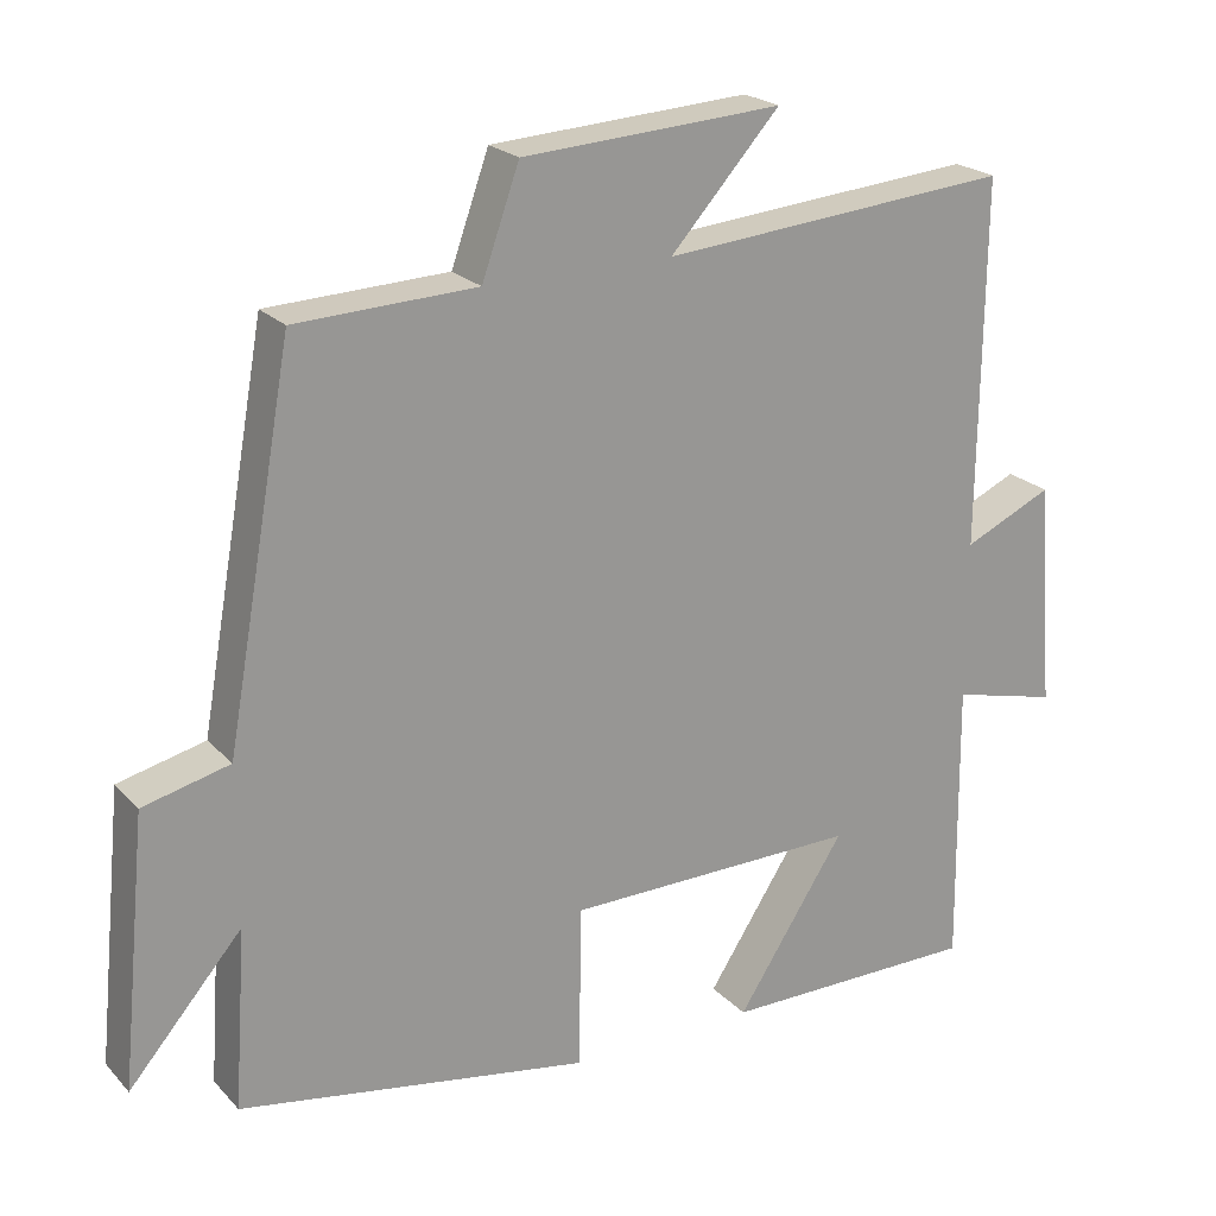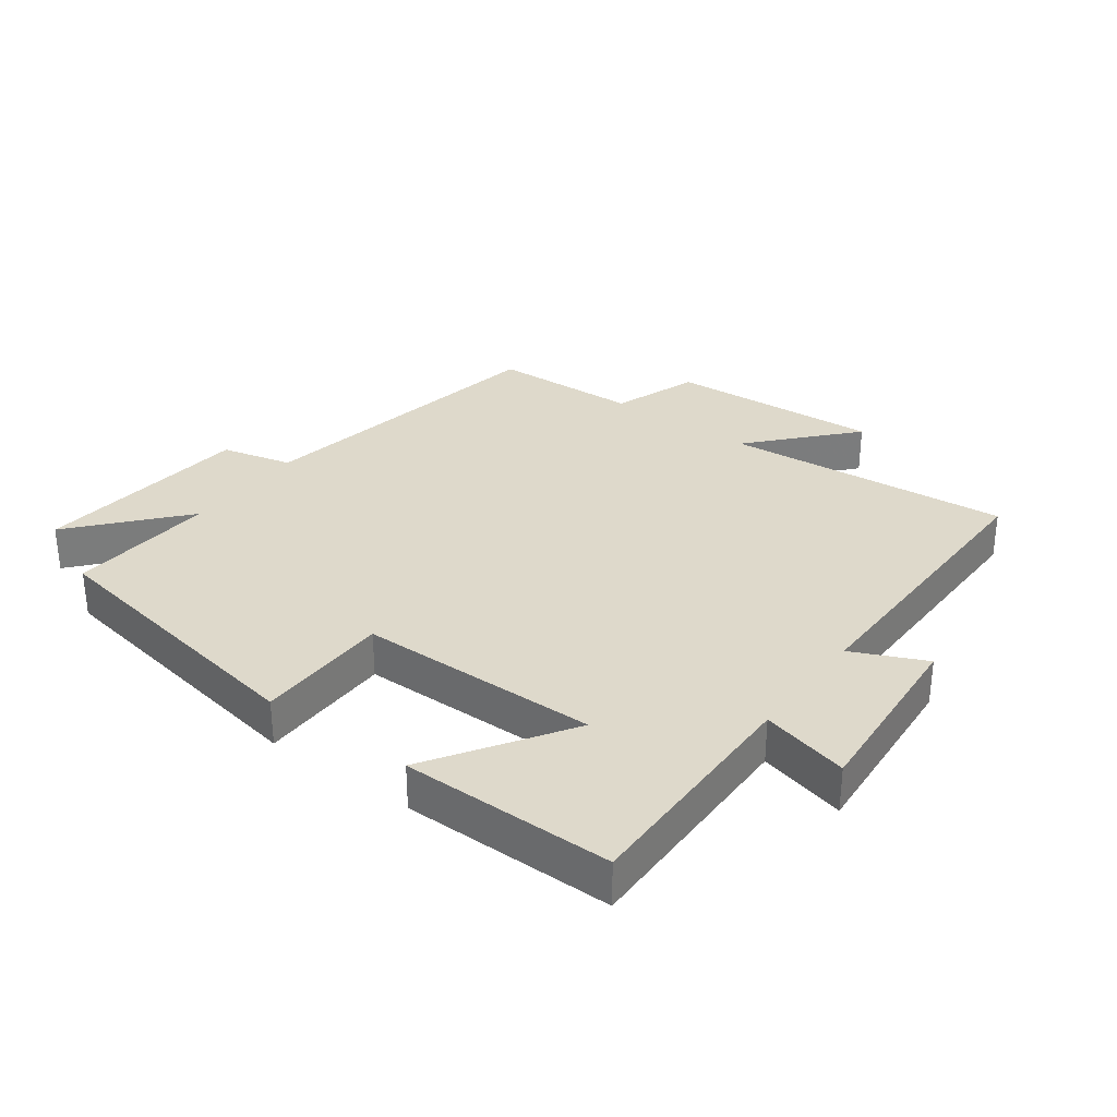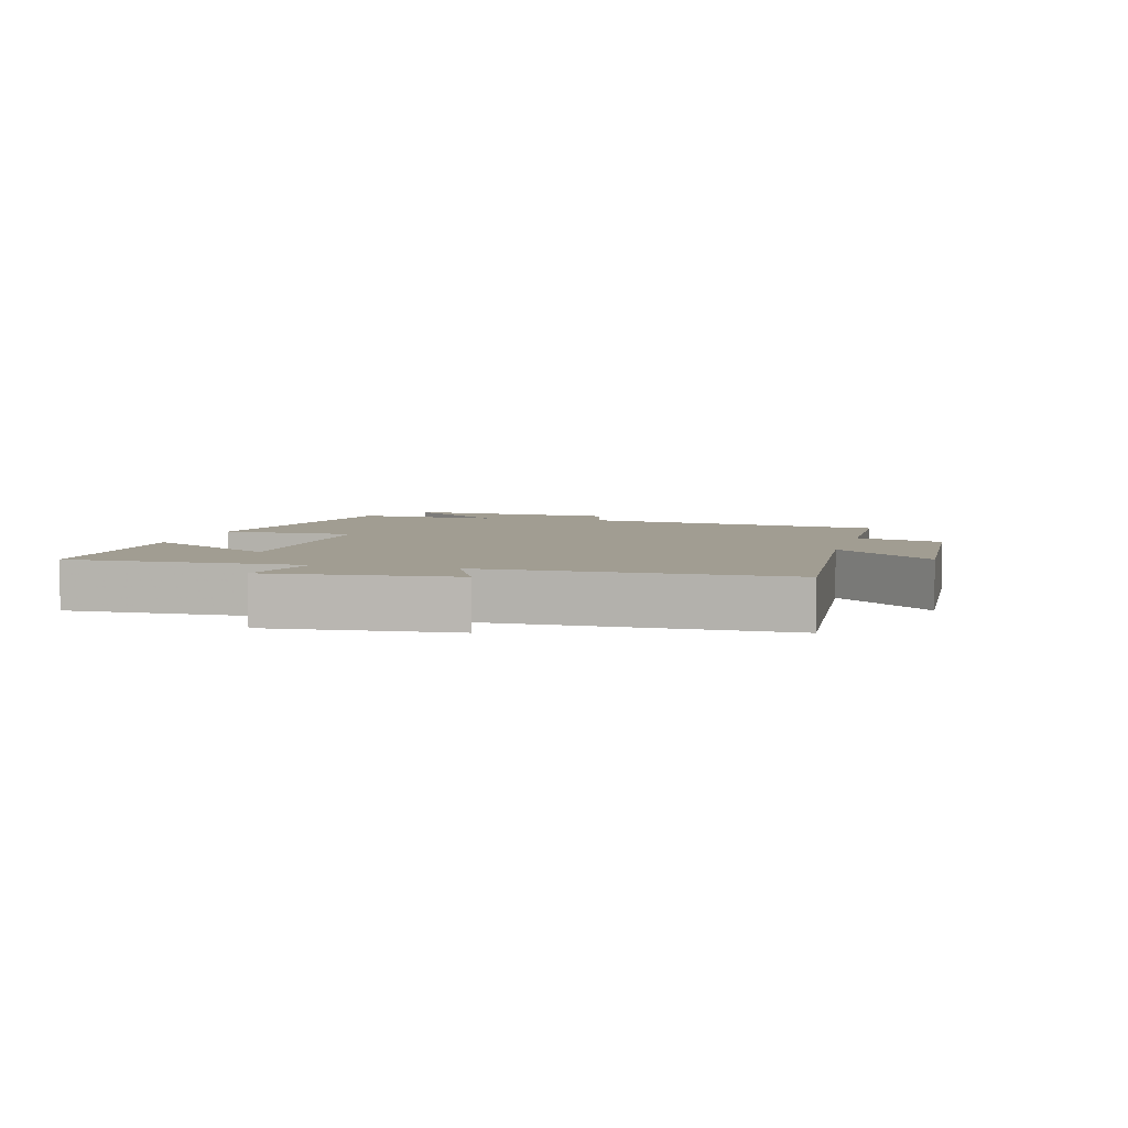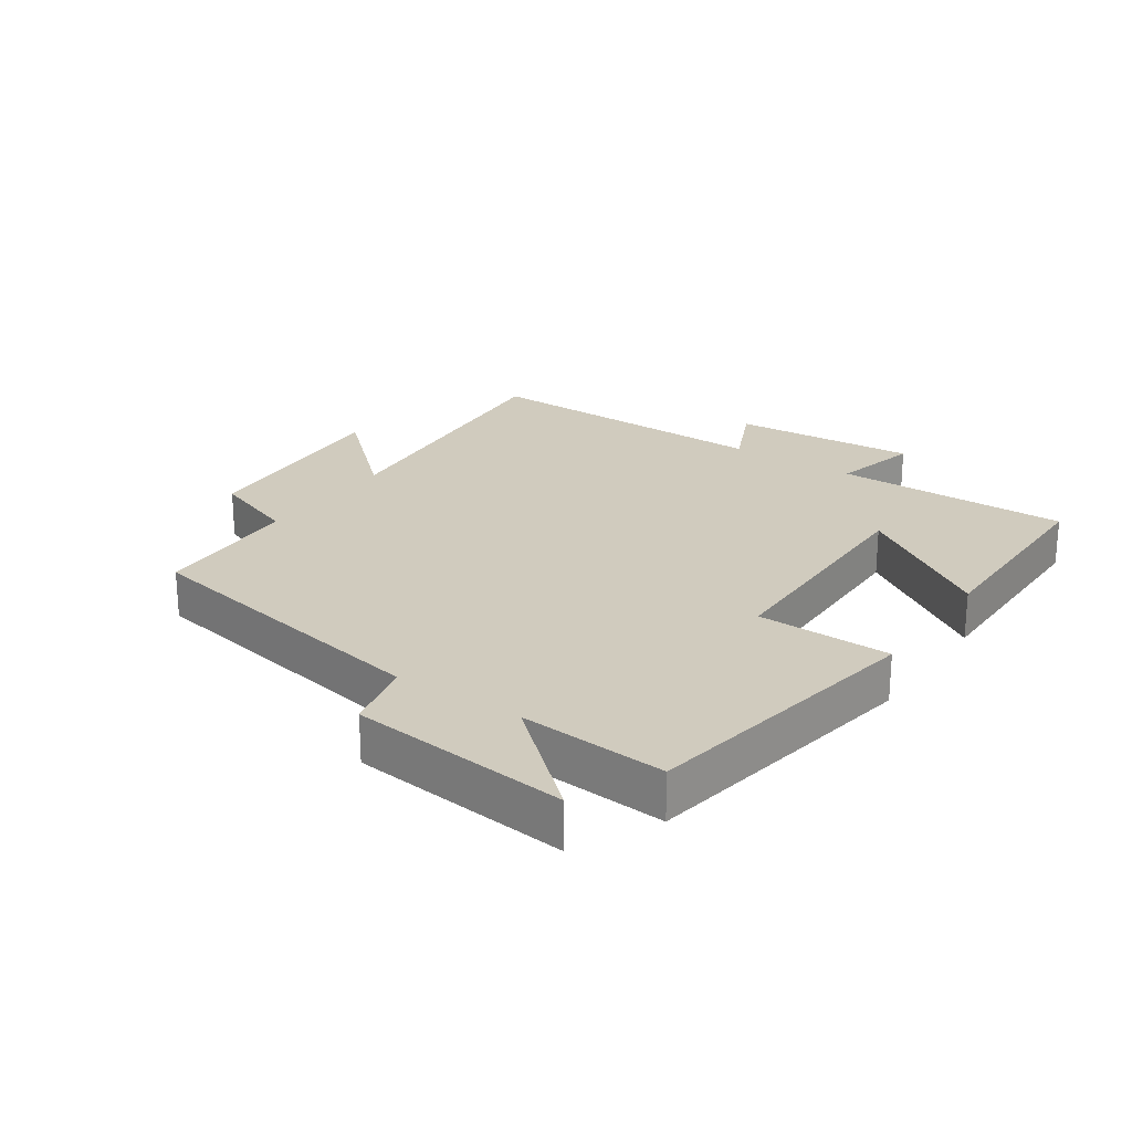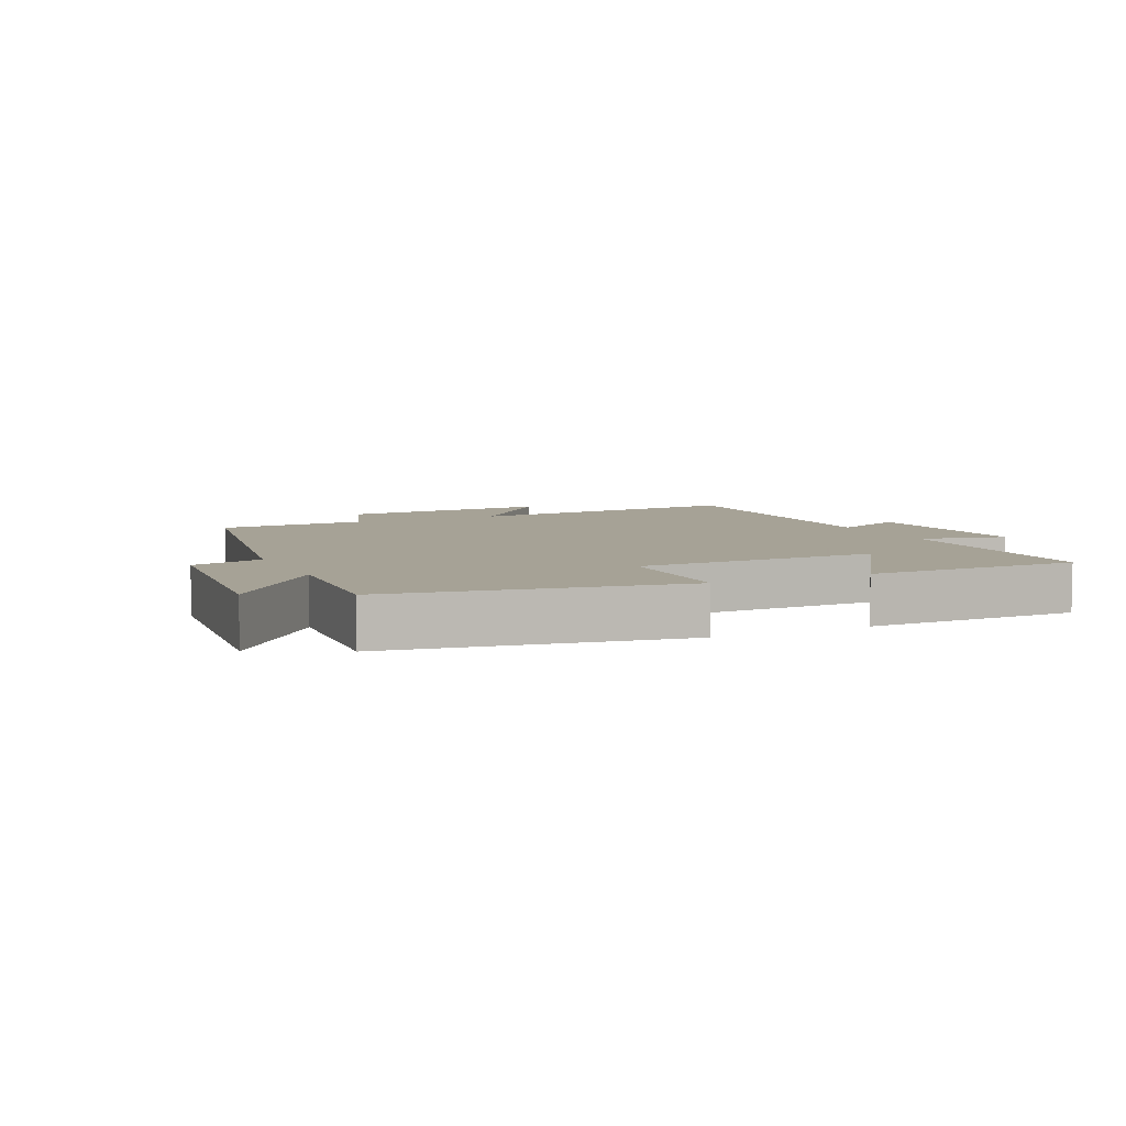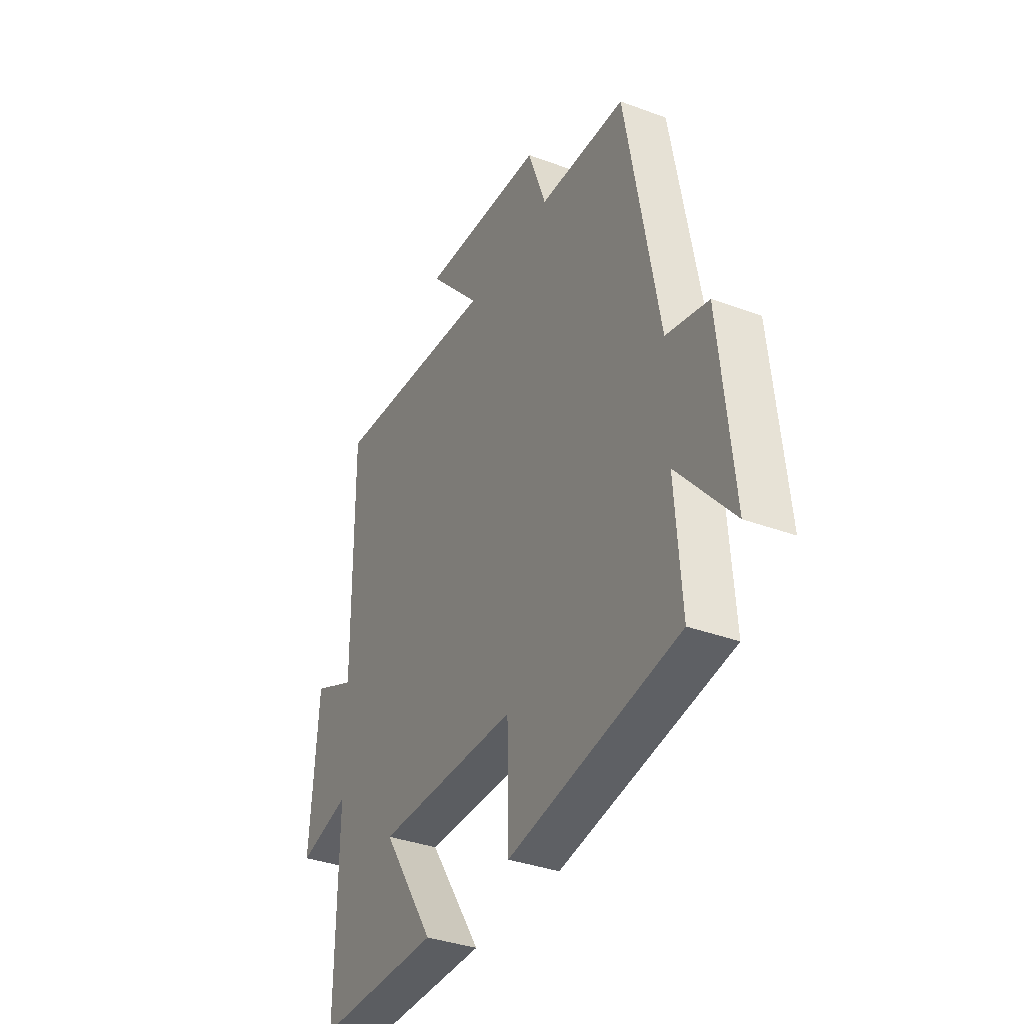
<metadata>
{"format":"obj","ext":"obj","renderer":"f3d","projection":"perspective","resolution":1024,"background":"white","views":[{"elev":22.0,"azim":149.4,"up":"+Z"},{"elev":31.7,"azim":-143.6,"up":"+Y"},{"elev":4.8,"azim":-75.1,"up":"+Y"},{"elev":23.6,"azim":124.5,"up":"+Y"},{"elev":6.3,"azim":155.0,"up":"+Y"},{"elev":-35.9,"azim":64.0,"up":"+Z"}]}
</metadata>
<code>
v 0.414 0.07 0.491
v 0.5 0.07 0.009
v 0.611 0.07 -0.018
v 0.645 0.07 -0.36
v 0.5 0.07 -0.193
v 0.516 0.07 -0.423
v 0.066 0.07 -0.5
v 0.063 0.07 -0.29
v -0.313 0.07 -0.286
v -0.174 0.07 -0.5
v -0.504 0.07 -0.5
v -0.5 0.07 -0.133
v -0.636 0.07 -0.167
v -0.614 0.07 0.123
v -0.5 0.07 0.071
v -0.505 0.07 0.538
v -0.057 0.07 0.5
v -0.197 0.07 0.655
v 0.135 0.07 0.635
v 0.183 0.07 0.5
v 0.414 0 0.491
v 0.5 0 0.009
v 0.611 0 -0.018
v 0.645 0 -0.36
v 0.5 0 -0.193
v 0.516 0 -0.423
v 0.066 0 -0.5
v 0.063 0 -0.29
v -0.313 0 -0.286
v -0.174 0 -0.5
v -0.504 0 -0.5
v -0.5 0 -0.133
v -0.636 0 -0.167
v -0.614 0 0.123
v -0.5 0 0.071
v -0.505 0 0.538
v -0.057 0 0.5
v -0.197 0 0.655
v 0.135 0 0.635
v 0.183 0 0.5
f 17 18 19 20
f 17 20 1 2
f 15 16 17 2
f 12 13 14 15
f 12 15 2 3
f 9 10 11 12
f 8 9 12 3
f 5 6 7 8
f 5 8 3
f 3 4 5
f 40 39 38 37
f 22 21 40 37
f 22 37 36 35
f 35 34 33 32
f 23 22 35 32
f 32 31 30 29
f 23 32 29 28
f 28 27 26 25
f 23 28 25
f 25 24 23
f 1 21 22 2
f 2 22 23 3
f 3 23 24 4
f 4 24 25 5
f 5 25 26 6
f 6 26 27 7
f 7 27 28 8
f 8 28 29 9
f 9 29 30 10
f 10 30 31 11
f 11 31 32 12
f 12 32 33 13
f 13 33 34 14
f 14 34 35 15
f 15 35 36 16
f 16 36 37 17
f 17 37 38 18
f 18 38 39 19
f 19 39 40 20
f 20 40 21 1

</code>
